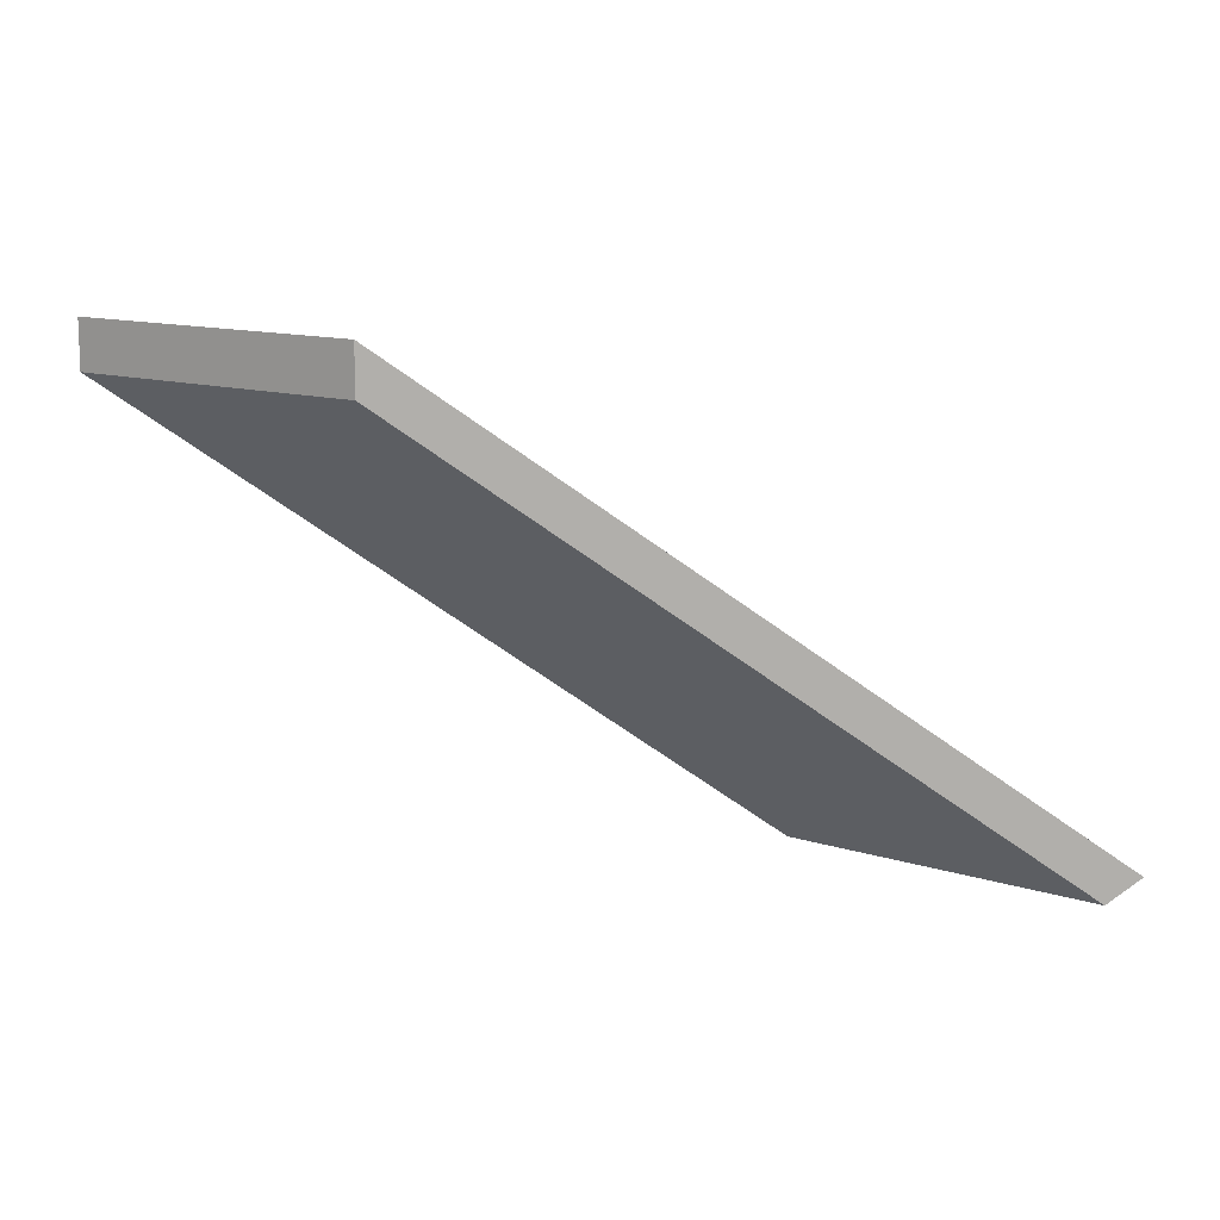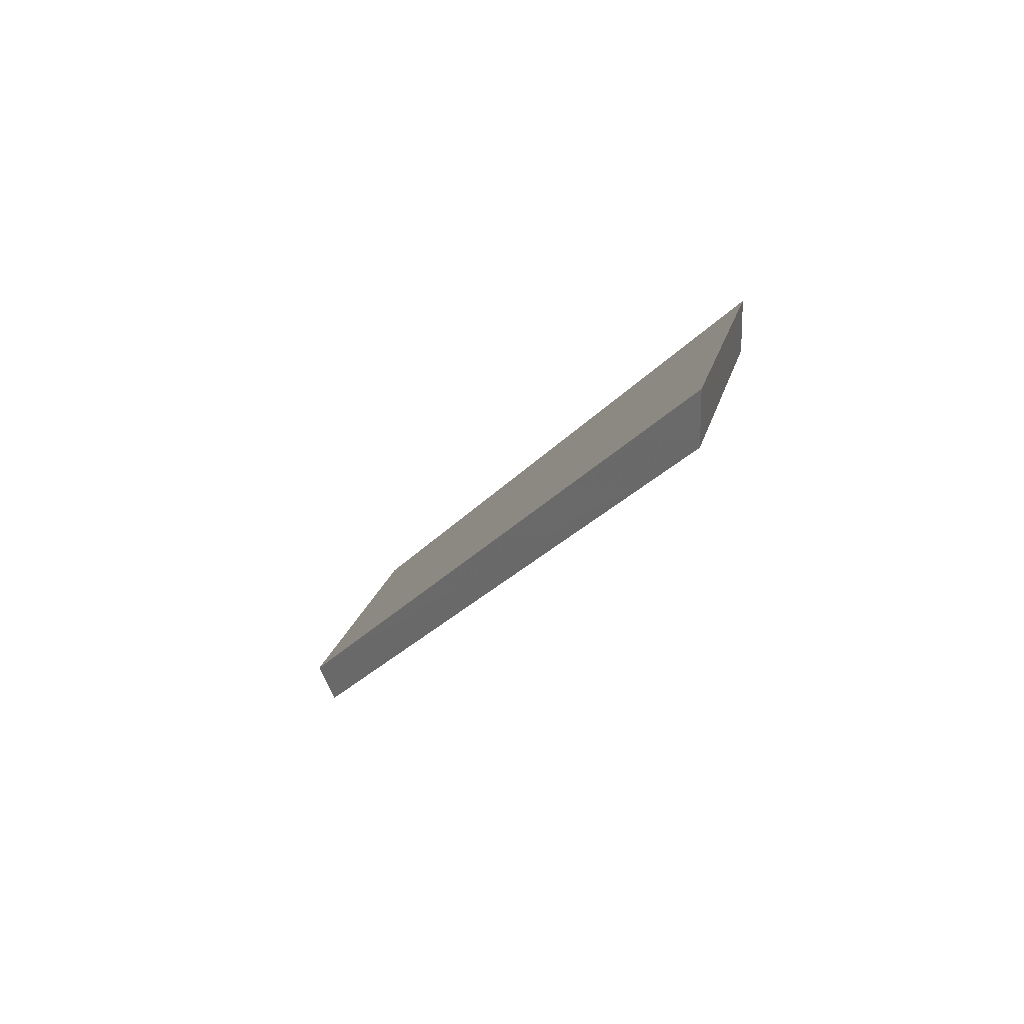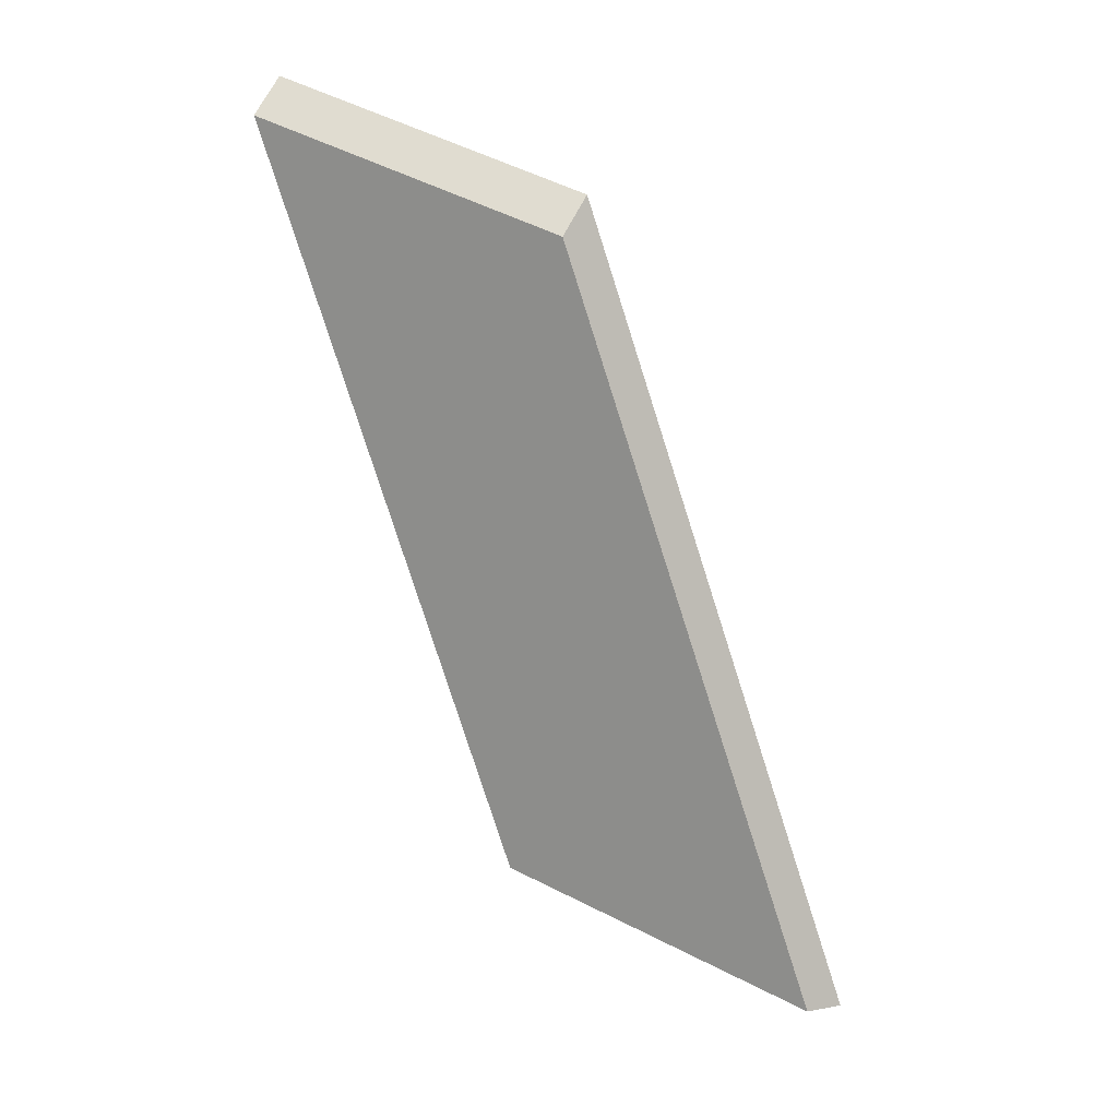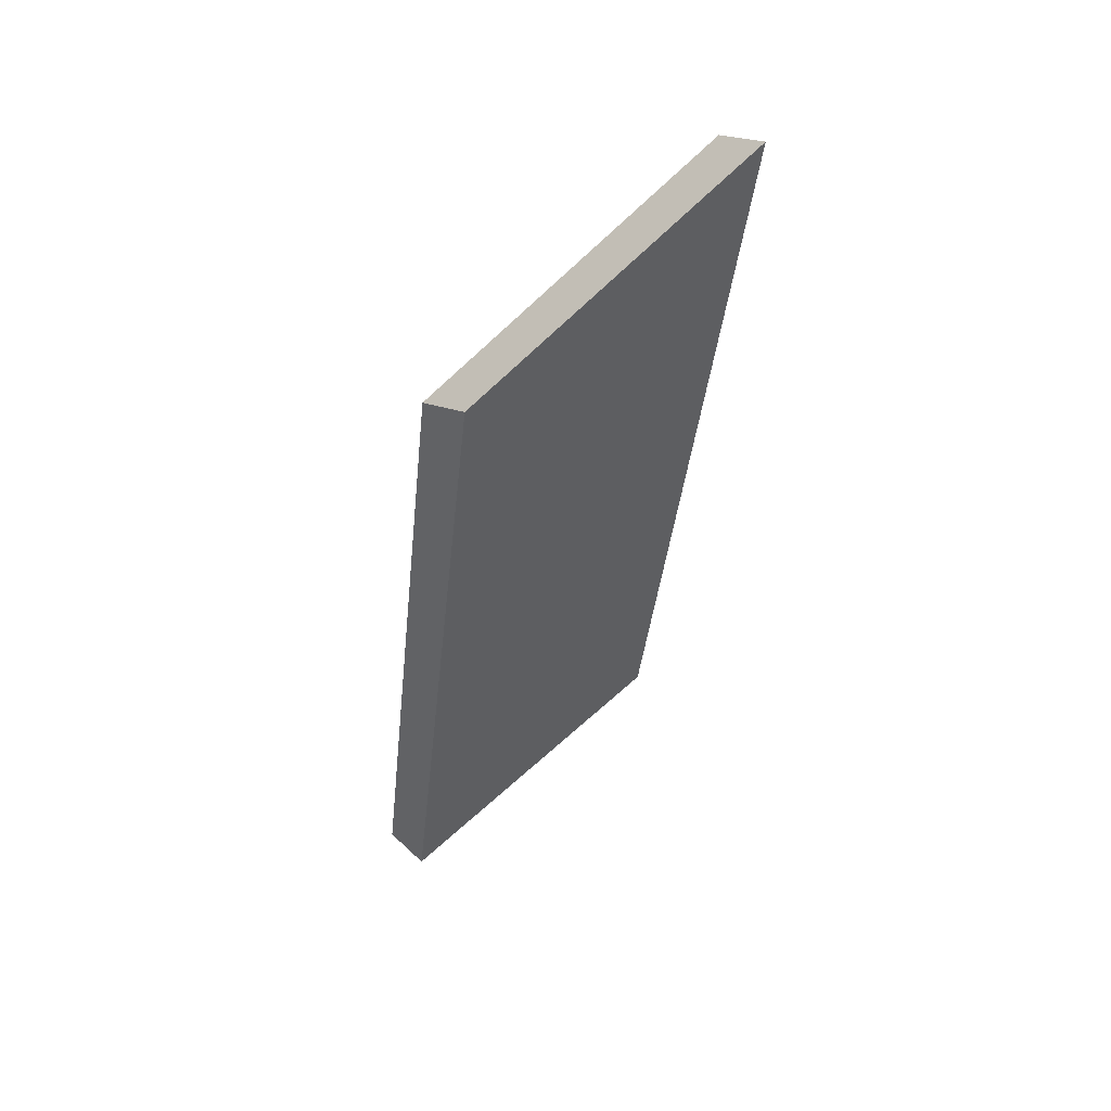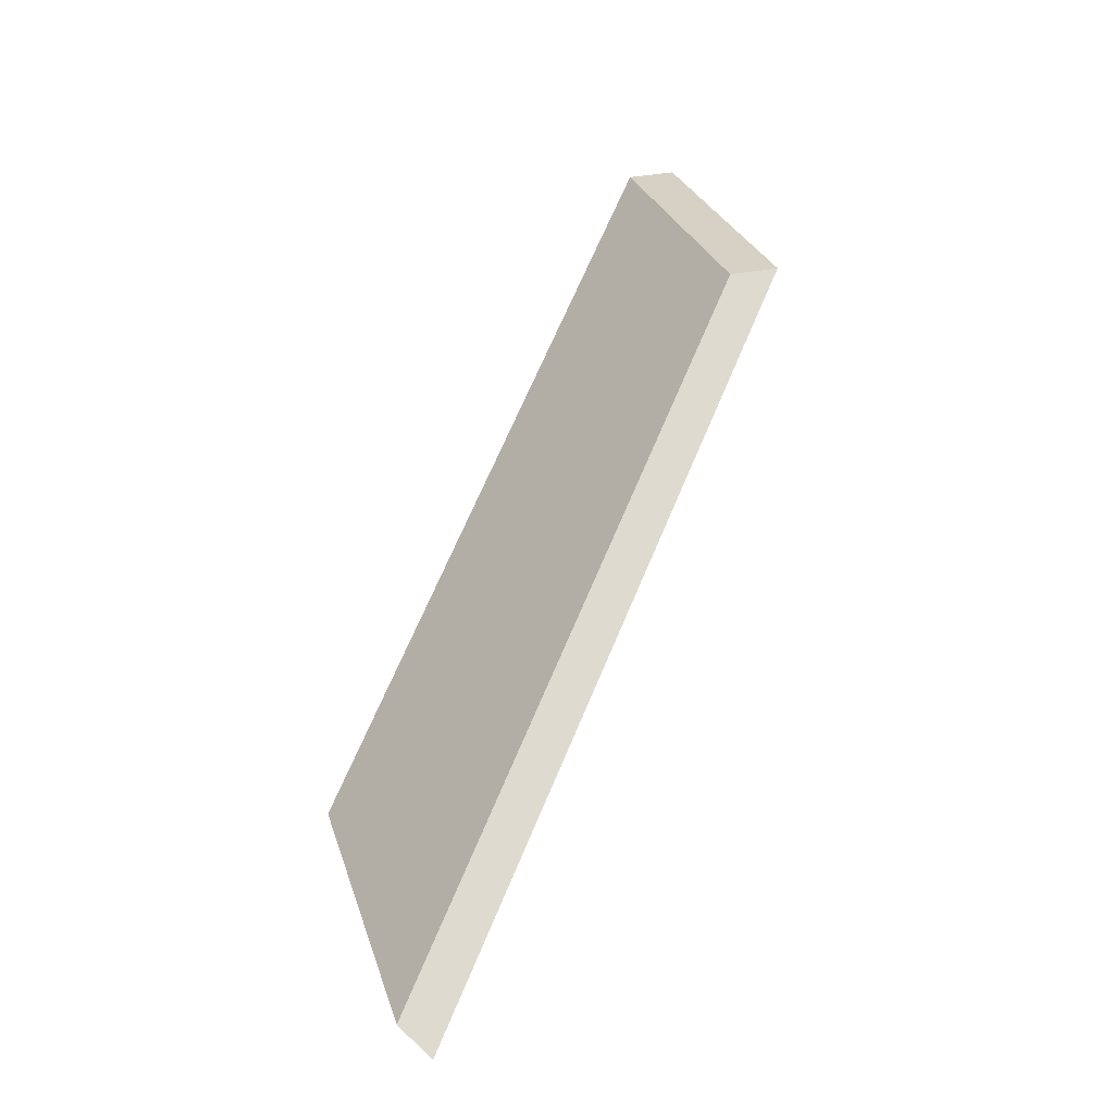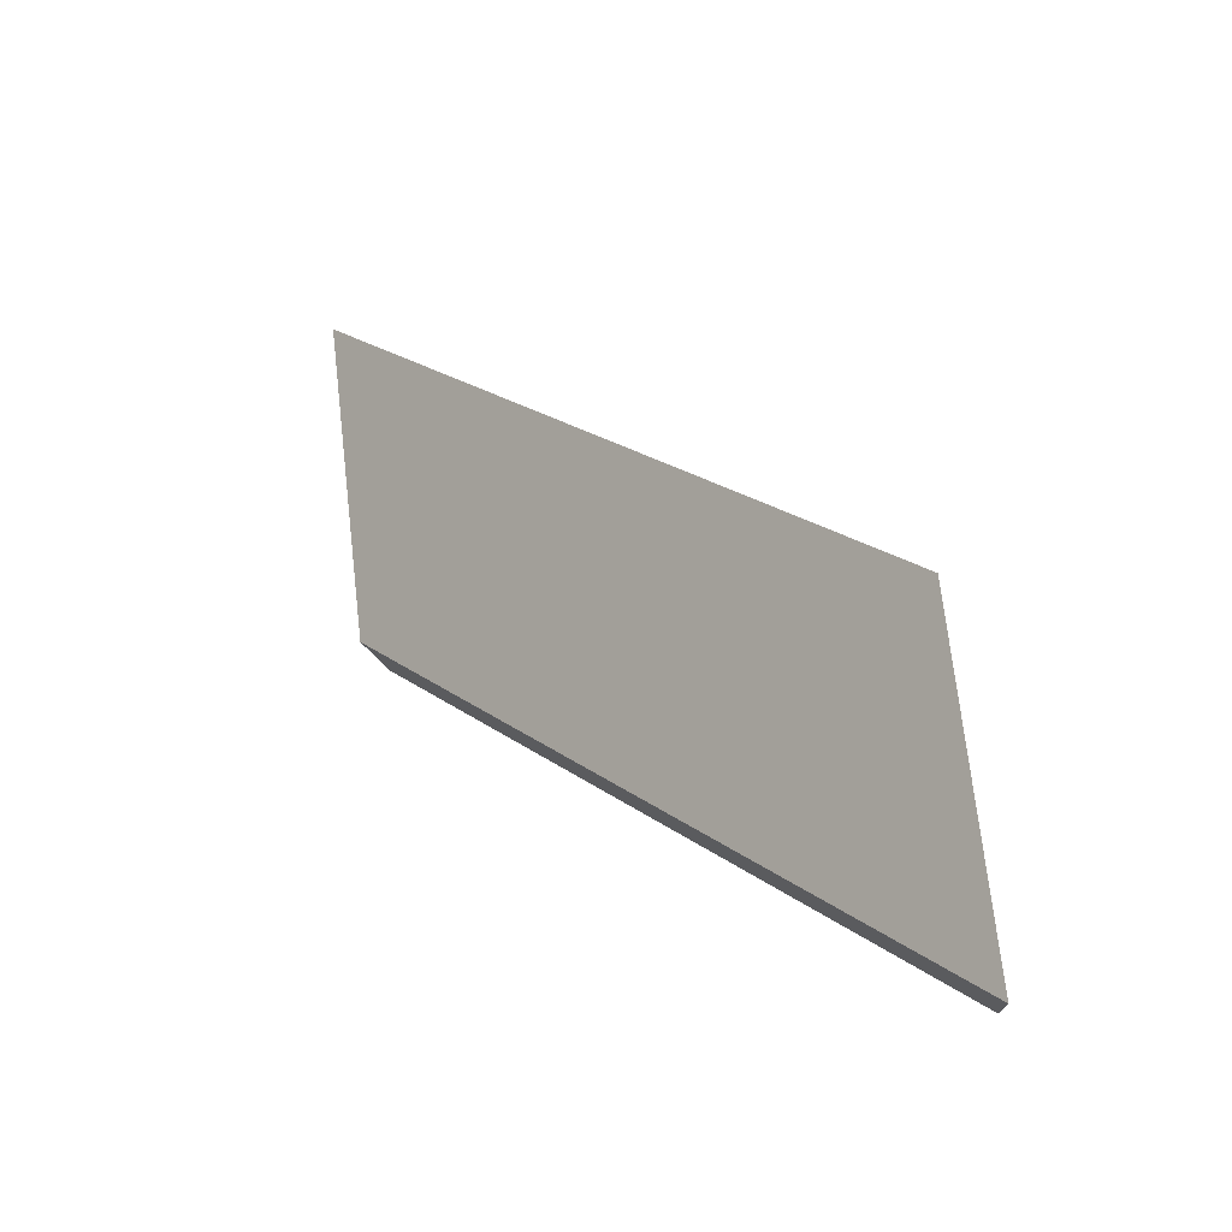
<metadata>
{"format":"obj","ext":"obj","renderer":"f3d","projection":"perspective","resolution":1024,"background":"white","views":[{"elev":12.1,"azim":30.7,"up":"+Y"},{"elev":18.4,"azim":-84.8,"up":"+Y"},{"elev":69.6,"azim":27.3,"up":"+Z"},{"elev":-65.3,"azim":41.7,"up":"+Z"},{"elev":33.7,"azim":74.5,"up":"+Z"},{"elev":72.3,"azim":-103.2,"up":"+Y"}]}
</metadata>
<code>
v -6.567 0.2276 -3.624
v -6.54 0.2031 -3.646
v -6.522 0.2031 -3.643
v -6.549 0.2276 -3.622
v -6.521 0.2044 -3.645
v -6.522 0.2031 -3.643
v -6.54 0.2031 -3.646
v -6.538 0.2044 -3.647
v -6.549 0.2302 -3.622
v -6.549 0.2276 -3.622
v -6.522 0.2031 -3.643
v -6.521 0.2044 -3.645
v -6.538 0.2044 -3.647
v -6.54 0.2031 -3.646
v -6.567 0.2276 -3.624
v -6.567 0.2302 -3.624
v -6.567 0.2302 -3.624
v -6.567 0.2276 -3.624
v -6.549 0.2276 -3.622
v -6.549 0.2302 -3.622
v -6.549 0.2302 -3.622
v -6.521 0.2044 -3.645
v -6.538 0.2044 -3.647
v -6.567 0.2302 -3.624
f 1 2 3
f 1 3 4
f 5 6 7
f 5 7 8
f 9 10 11
f 9 11 12
f 13 14 15
f 13 15 16
f 17 18 19
f 17 19 20
f 21 22 23
f 21 23 24

</code>
